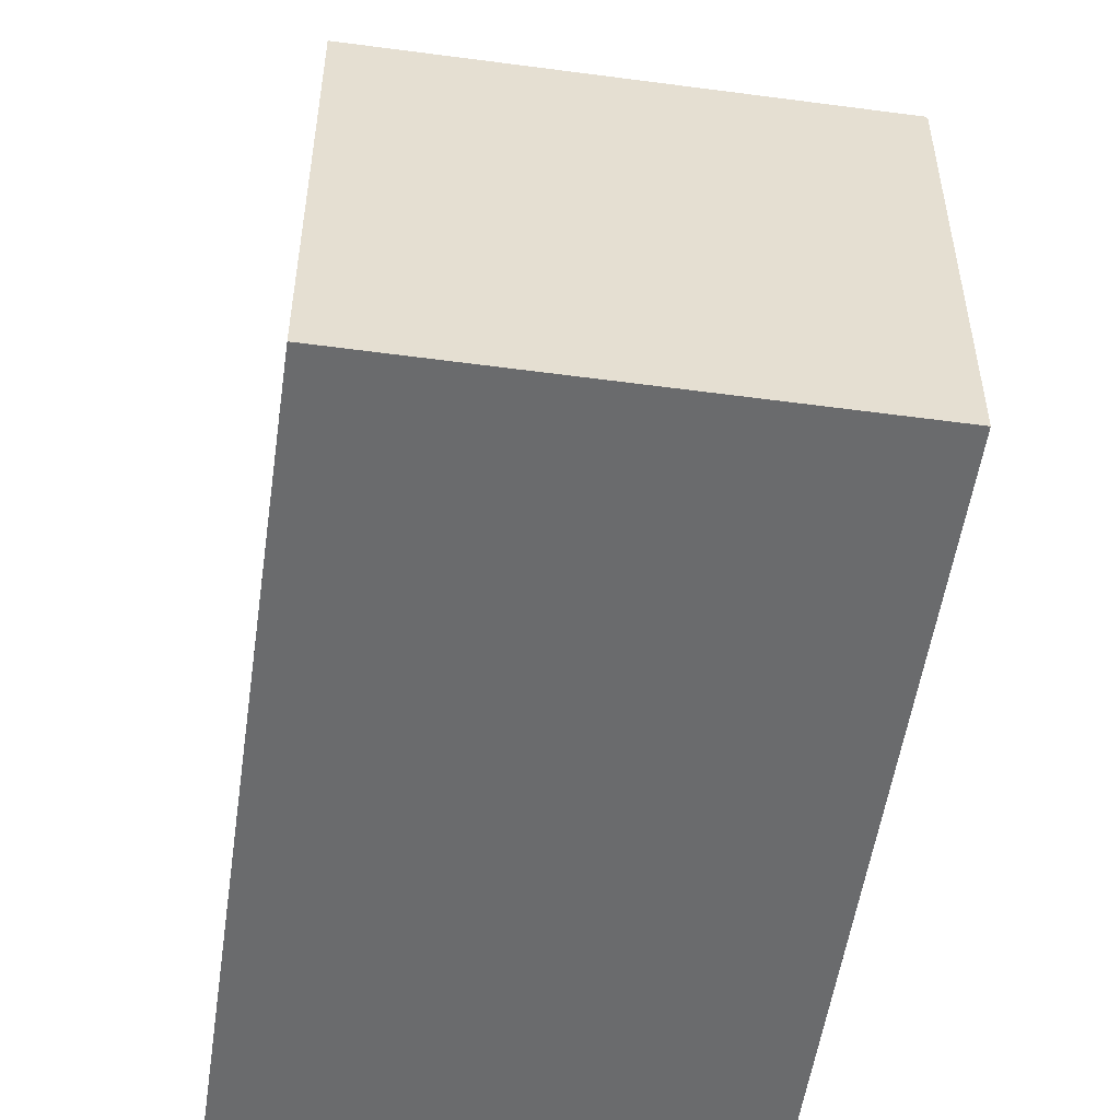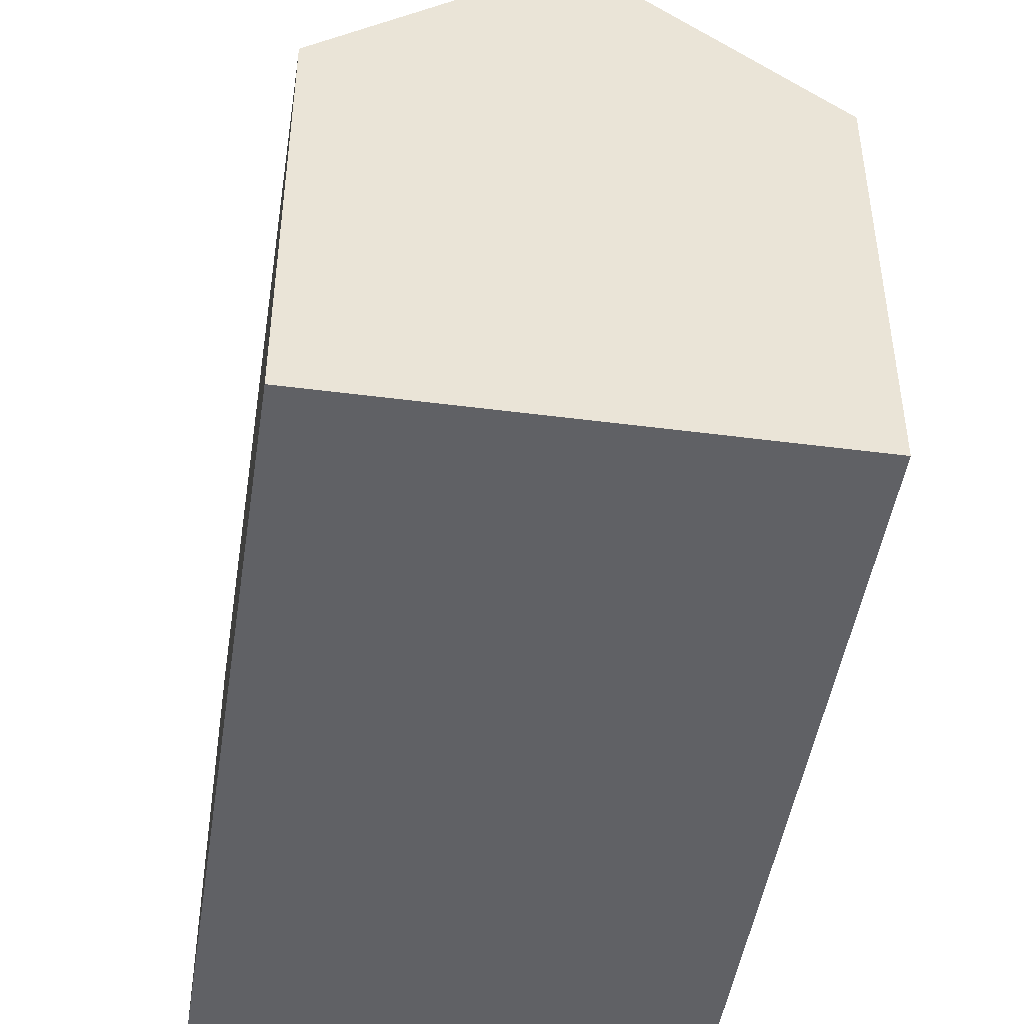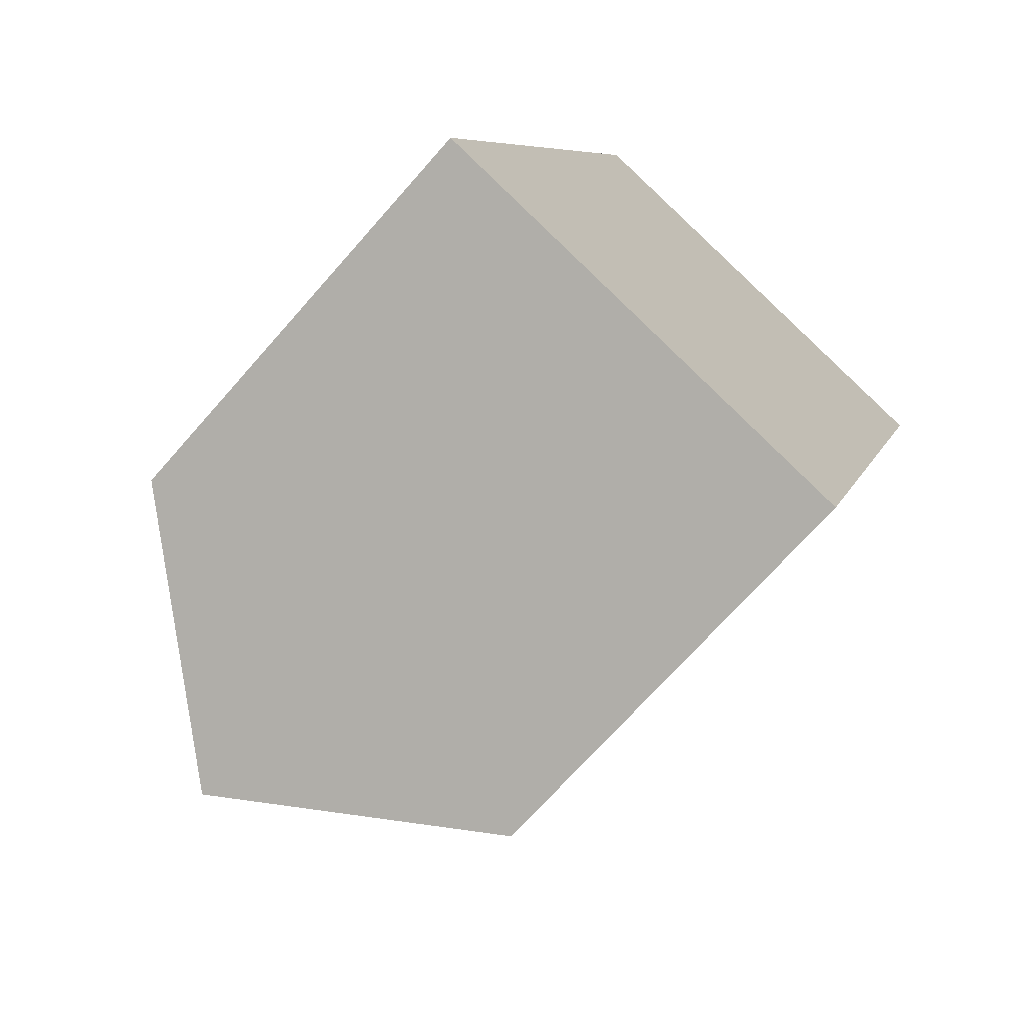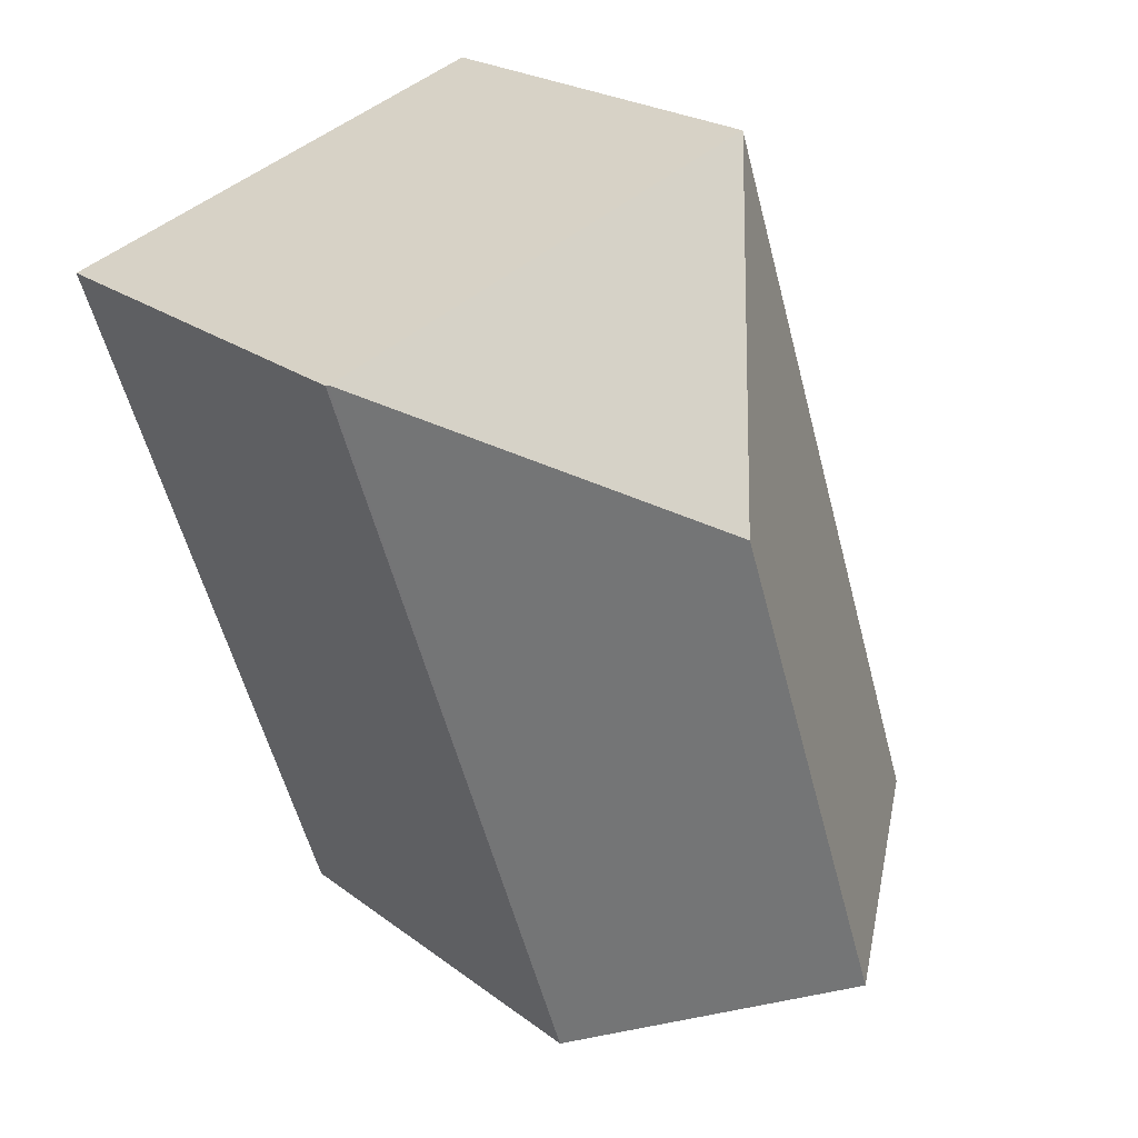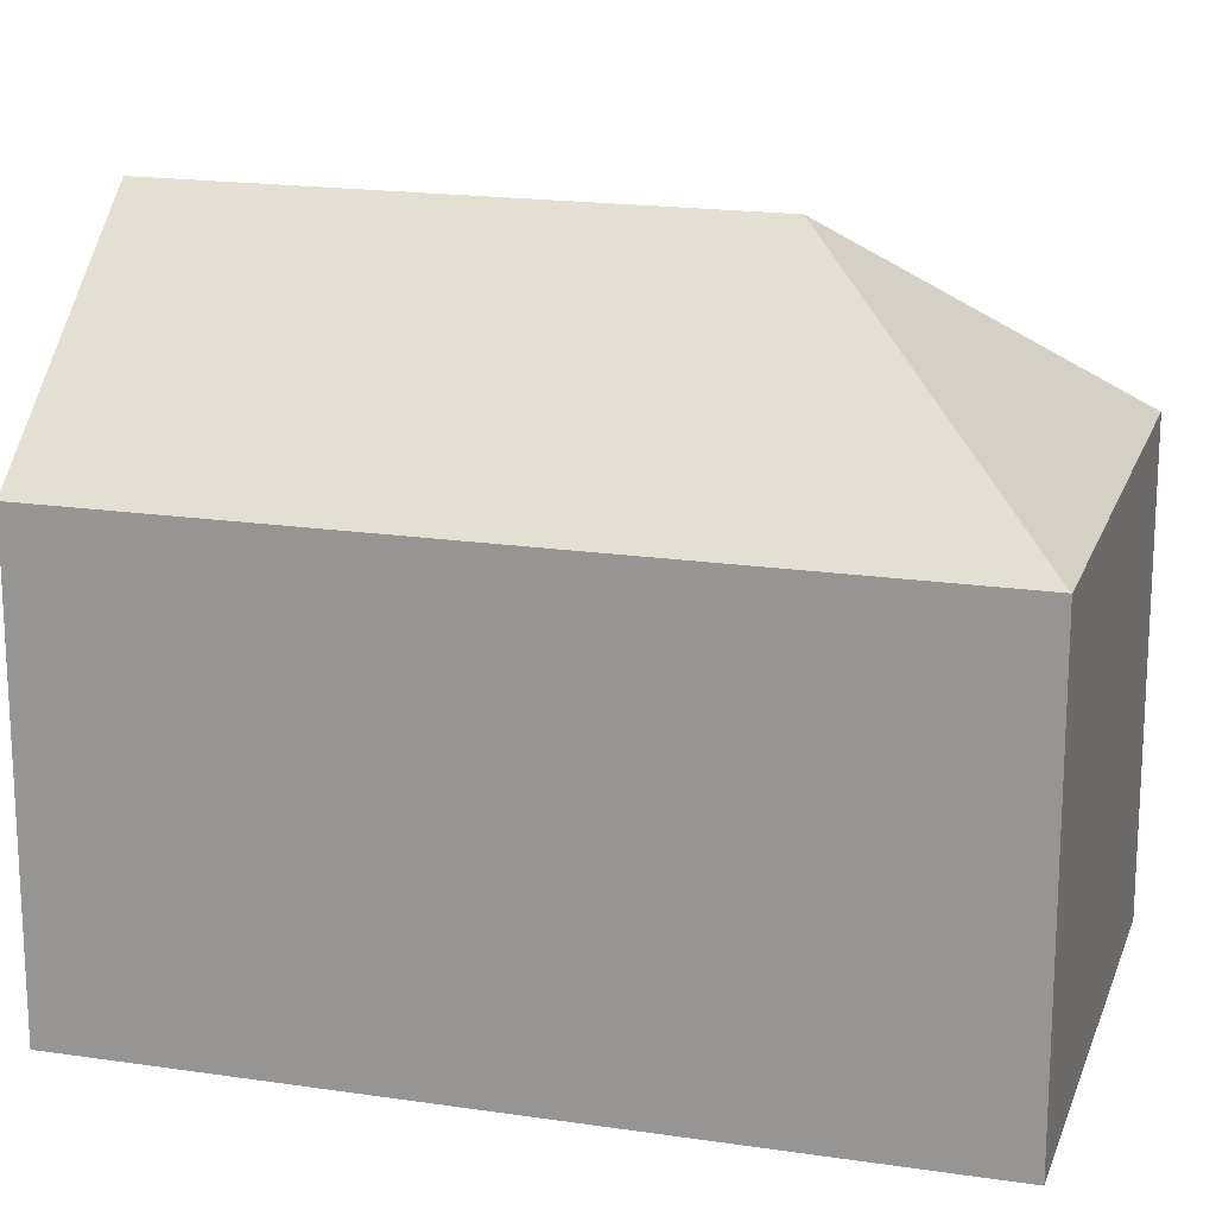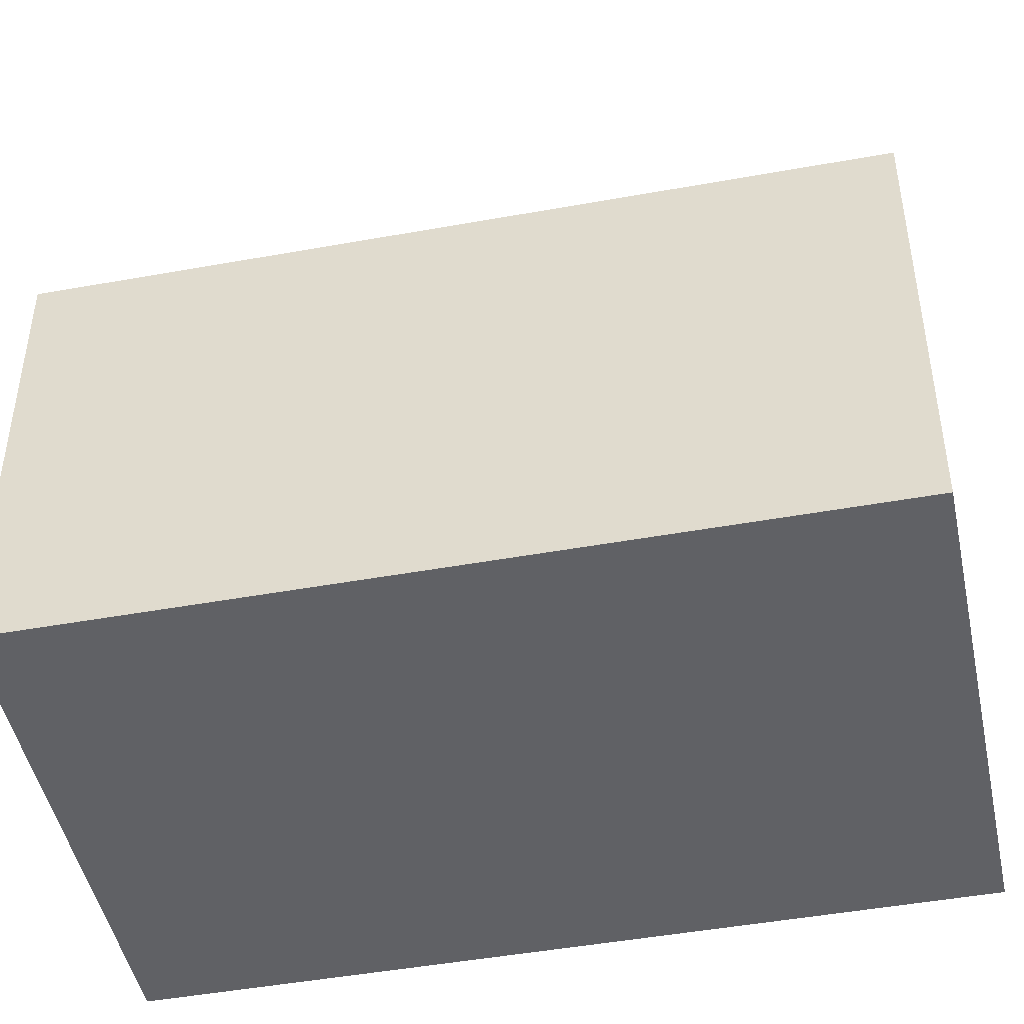
<metadata>
{"format":"obj","ext":"obj","renderer":"f3d","projection":"perspective","resolution":1024,"background":"white","views":[{"elev":-53.2,"azim":10.2,"up":"+Y"},{"elev":-47.1,"azim":-170.3,"up":"+Y"},{"elev":-69.9,"azim":-41.3,"up":"+Z"},{"elev":22.3,"azim":142.1,"up":"+Z"},{"elev":18.3,"azim":-55.5,"up":"+Y"},{"elev":-47.1,"azim":-60.0,"up":"+Y"}]}
</metadata>
<code>
v  9.219 14.6 10.08
v  5.688 10.11 17.1
v  16.2 10.16 13.6
v  5.683 10.12 17.09
v  10.59 10.12 -3.451
v  16.25 10.12 13.59
v  5.293 14.6 -1.726
v  0.701 10.71 -0.229
v  0 10.12 6.197e-16
v  2.174 10.12 6.536
v  3.055 10.12 9.185
v  0 0 0
v  0.701 1.402e-17 -0.229
v  5.293 1.057e-16 -1.726
v  10.59 2.113e-16 -3.451
v  2.174 -4.002e-16 6.536
v  3.055 -5.624e-16 9.185
v  5.683 -1.046e-15 17.09
v  5.688 -1.047e-15 17.1
v  16.2 -8.328e-16 13.6
v  16.25 -8.318e-16 13.59
g defaultobject
f 1 2 3
f 2 1 4
f 5 3 6
f 3 5 1
f 1 5 7
f 8 1 7
f 1 8 9
f 1 9 10
f 1 10 11
f 1 11 4
f 8 12 9
f 12 8 7
f 12 7 5
f 12 5 13
f 13 5 14
f 14 5 15
f 12 10 9
f 10 12 11
f 11 12 4
f 4 12 16
f 4 16 17
f 4 17 18
f 18 2 4
f 2 18 19
f 19 3 2
f 3 19 20
f 3 20 6
f 6 20 21
f 21 5 6
f 5 21 15
f 17 20 19
f 20 17 21
f 21 17 15
f 15 17 16
f 15 16 12
f 15 12 13
f 15 13 14

</code>
